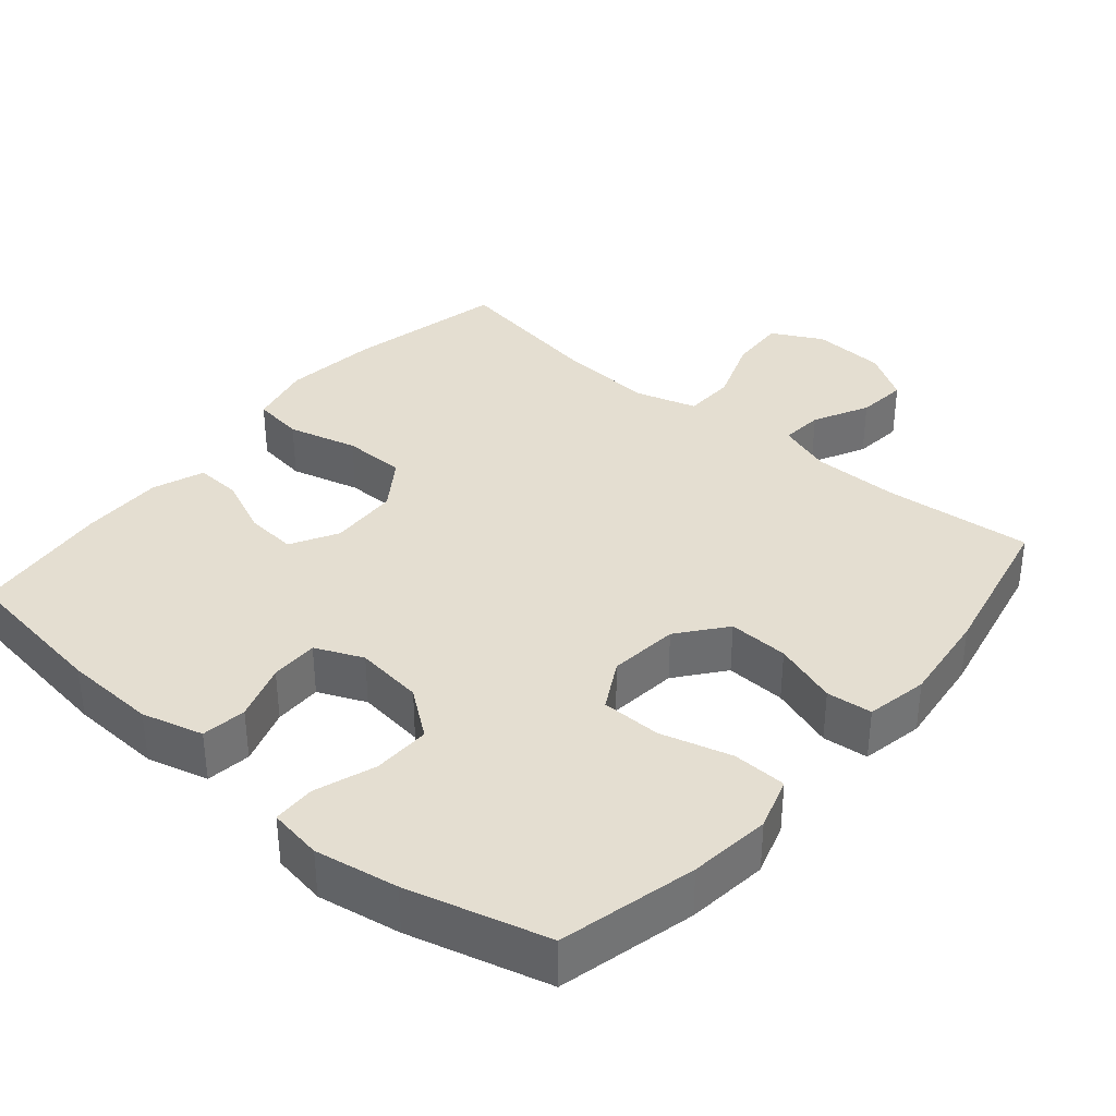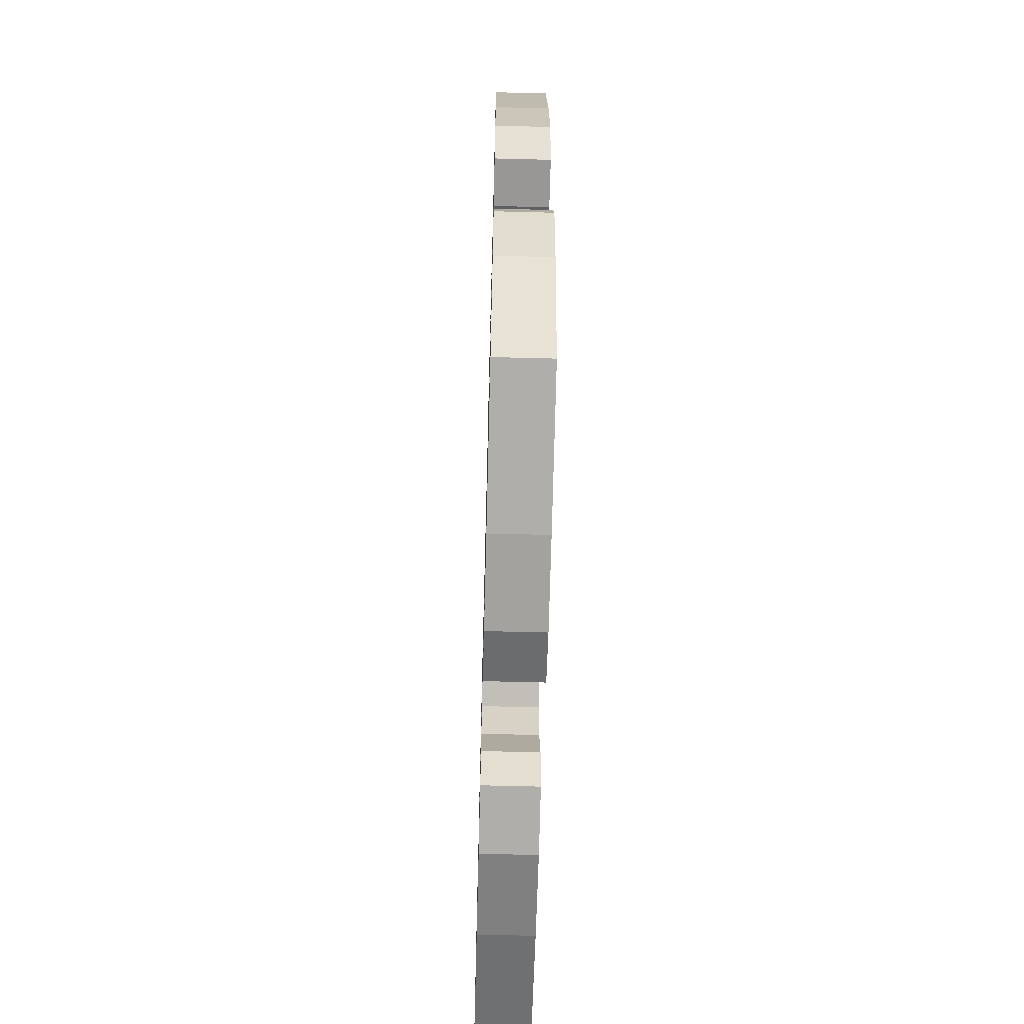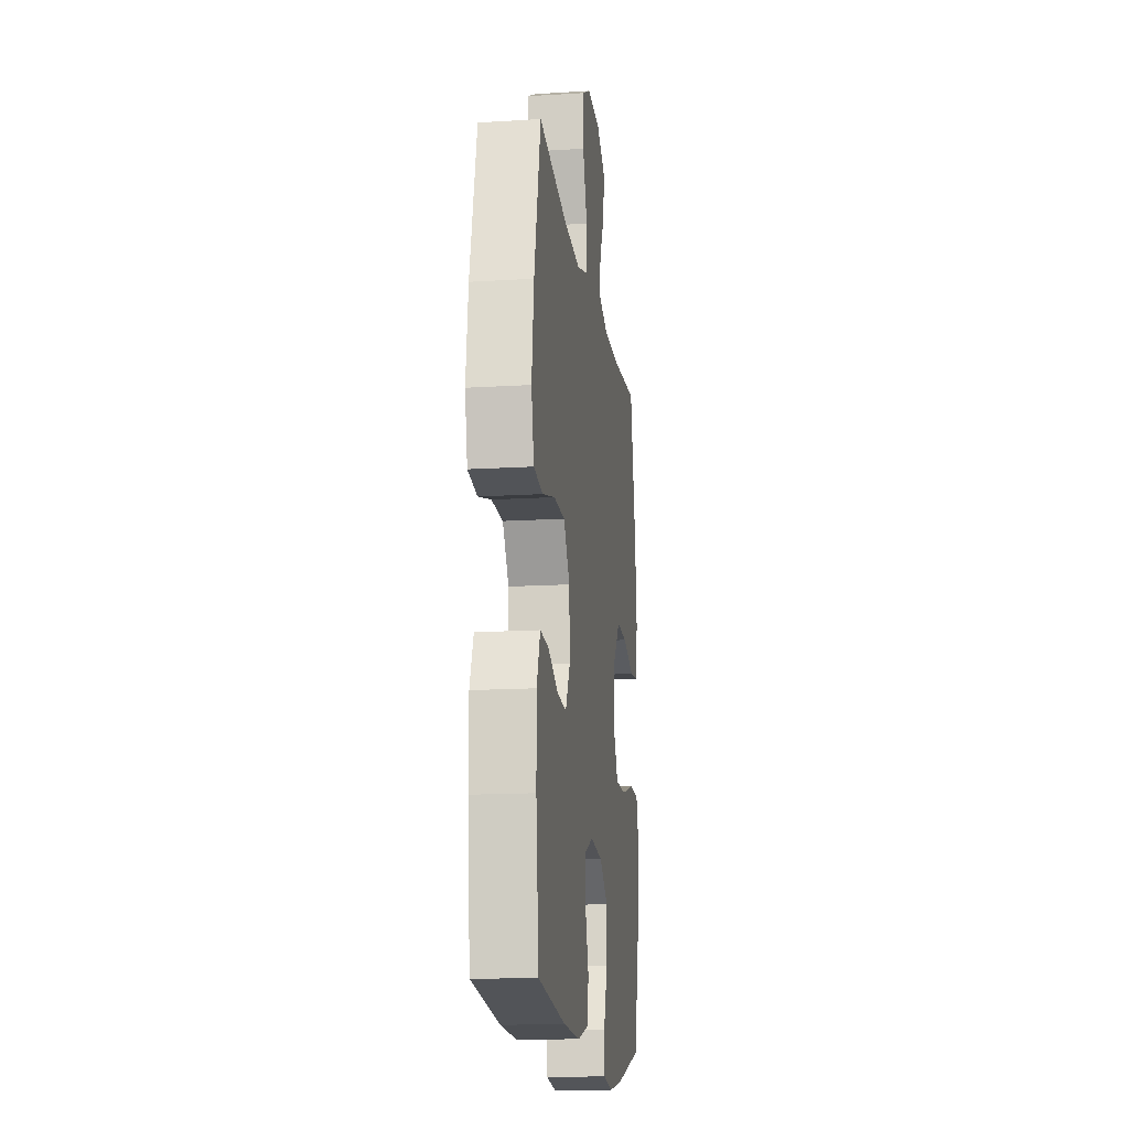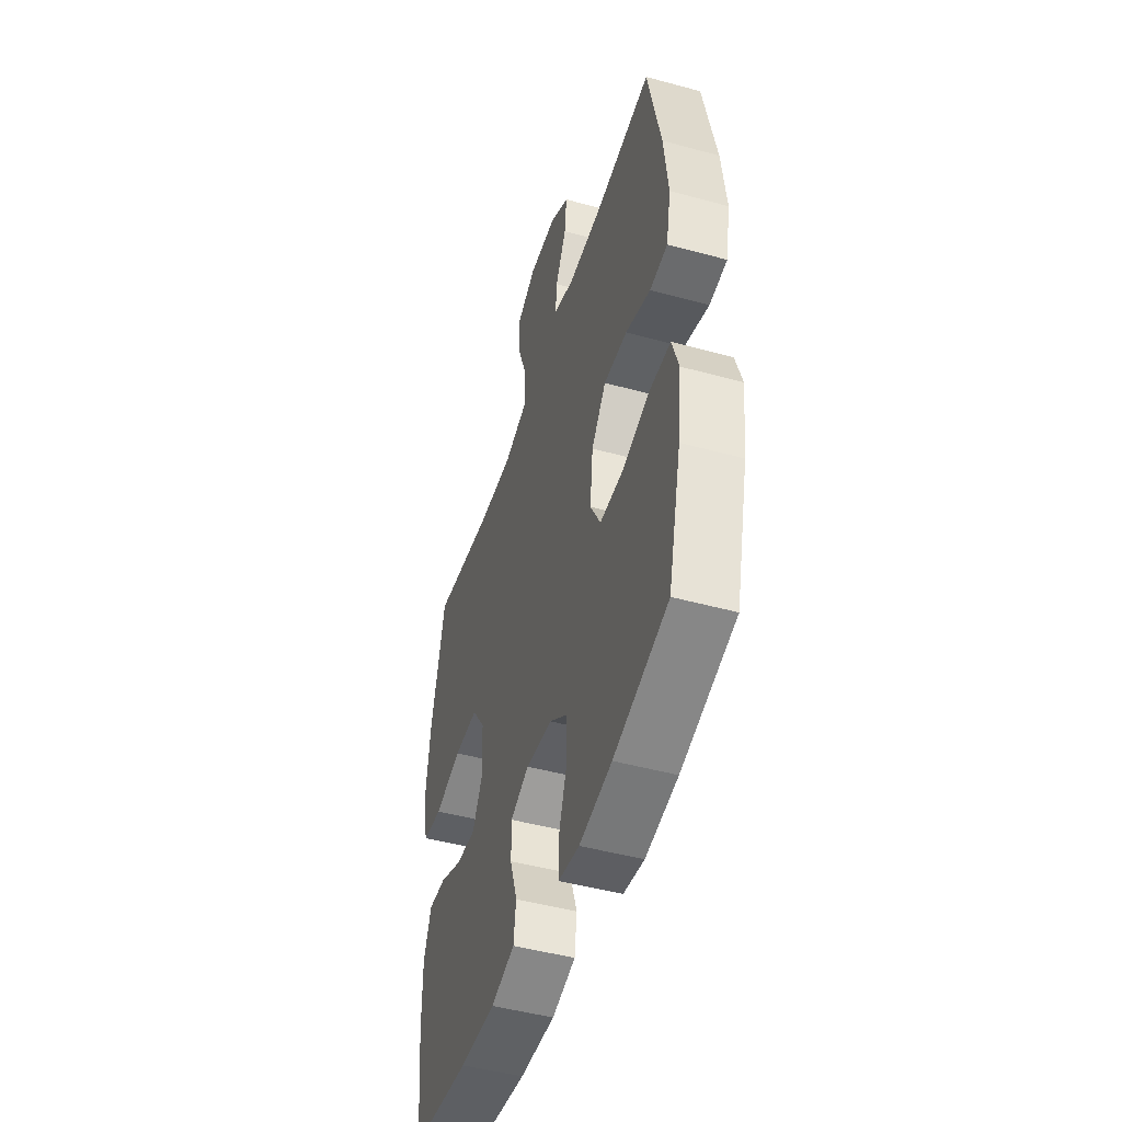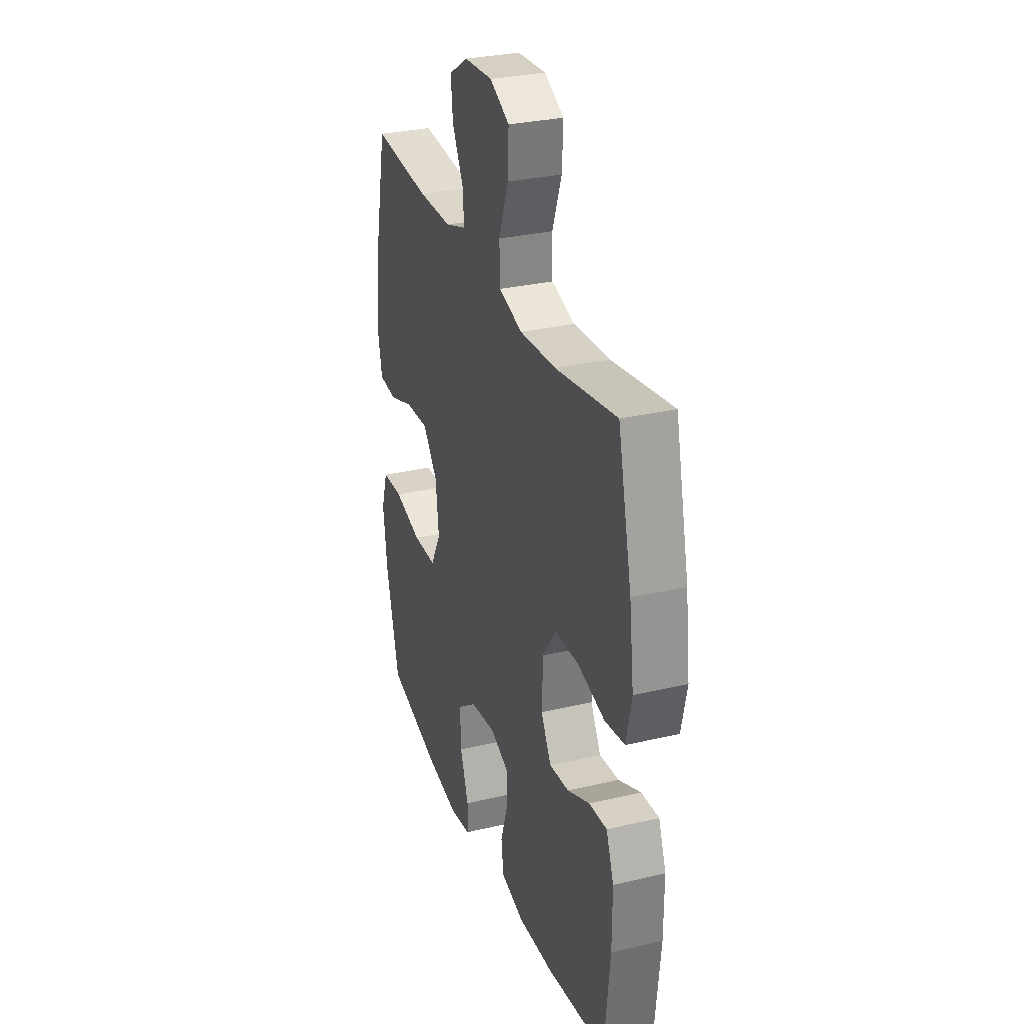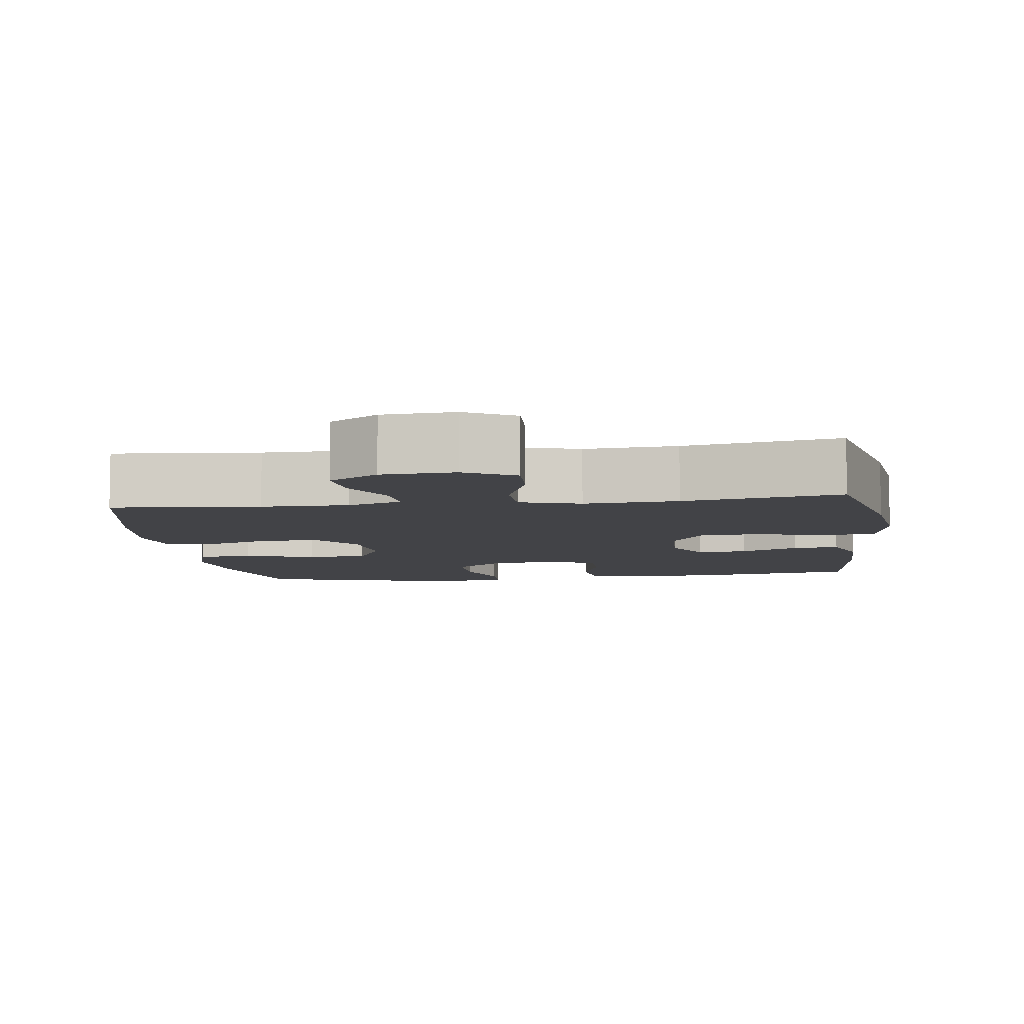
<metadata>
{"format":"obj","ext":"obj","renderer":"f3d","projection":"perspective","resolution":1024,"background":"white","views":[{"elev":36.4,"azim":-139.8,"up":"+Y"},{"elev":-62.7,"azim":-91.5,"up":"+Z"},{"elev":-15.3,"azim":97.5,"up":"+Z"},{"elev":-47.7,"azim":-107.1,"up":"+Z"},{"elev":29.9,"azim":70.9,"up":"+Z"},{"elev":-7.4,"azim":7.6,"up":"+Y"}]}
</metadata>
<code>
o path1398
v -0.5393 0.0375 0.2487
v -0.5547 0.0375 0.1166
v -0.5373 0.0375 0.02968
v -0.4727 0.0375 0.02336
v -0.3826 0.0375 0.05378
v -0.2976 0.0375 0.05723
v -0.2443 0.0375 -0.009455
v -0.2332 0.0375 -0.1072
v -0.2707 0.0375 -0.1765
v -0.3557 0.0375 -0.1775
v -0.4562 0.0375 -0.1496
v -0.5324 0.0375 -0.1521
v -0.5557 0.0375 -0.2261
v -0.5414 0.0375 -0.3407
v -0.4934 0.0375 -0.5329
v -0.296 0.0375 -0.5858
v -0.1784 0.0375 -0.6062
v -0.1029 0.0375 -0.5941
v -0.1014 0.0375 -0.5342
v -0.1321 0.0375 -0.4483
v -0.1346 0.0375 -0.367
v -0.0684 0.0375 -0.3167
v 0.02762 0.0375 -0.3047
v 0.09487 0.0375 -0.3339
v 0.09473 0.0375 -0.4014
v 0.06853 0.0375 -0.4822
v 0.07757 0.0375 -0.5454
v 0.164 0.0375 -0.5686
v 0.2935 0.0375 -0.5627
v 0.5086 0.0375 -0.5329
v 0.5291 0.0375 -0.3361
v 0.5292 0.0375 -0.2198
v 0.5016 0.0375 -0.1474
v 0.4368 0.0375 -0.151
v 0.3549 0.0375 -0.1871
v 0.2836 0.0375 -0.1931
v 0.2464 0.0375 -0.127
v 0.2504 0.0375 -0.02885
v 0.2983 0.0375 0.04073
v 0.3862 0.0375 0.04164
v 0.4845 0.0375 0.01593
v 0.5564 0.0375 0.02615
v 0.5762 0.0375 0.1153
v 0.5594 0.0375 0.2483
v 0.5086 0.0375 0.4688
v 0.2869 0.0375 0.4319
v 0.1548 0.0375 0.4235
v 0.06949 0.0375 0.449
v 0.06706 0.0375 0.5214
v 0.1012 0.0375 0.6152
v 0.105 0.0375 0.6949
v 0.03382 0.0375 0.732
v -0.06911 0.0375 0.7261
v -0.1384 0.0375 0.6832
v -0.1308 0.0375 0.6128
v -0.09091 0.0375 0.5357
v -0.08572 0.0375 0.4758
v -0.1618 0.0375 0.4503
v -0.2847 0.0375 0.4502
v -0.4934 0.0375 0.4688
v -0.5393 -0.0375 0.2487
v -0.5547 -0.0375 0.1166
v -0.5373 -0.0375 0.02968
v -0.4727 -0.0375 0.02336
v -0.3826 -0.0375 0.05378
v -0.2976 -0.0375 0.05723
v -0.2443 -0.0375 -0.009455
v -0.2332 -0.0375 -0.1072
v -0.2707 -0.0375 -0.1765
v -0.3557 -0.0375 -0.1775
v -0.4562 -0.0375 -0.1496
v -0.5324 -0.0375 -0.1521
v -0.5557 -0.0375 -0.2261
v -0.5414 -0.0375 -0.3407
v -0.4934 -0.0375 -0.5329
v -0.296 -0.0375 -0.5858
v -0.1784 -0.0375 -0.6062
v -0.1029 -0.0375 -0.5941
v -0.1014 -0.0375 -0.5342
v -0.1321 -0.0375 -0.4483
v -0.1346 -0.0375 -0.367
v -0.0684 -0.0375 -0.3167
v 0.02762 -0.0375 -0.3047
v 0.09487 -0.0375 -0.3339
v 0.09473 -0.0375 -0.4014
v 0.06853 -0.0375 -0.4822
v 0.07757 -0.0375 -0.5454
v 0.164 -0.0375 -0.5686
v 0.2935 -0.0375 -0.5627
v 0.5086 -0.0375 -0.5329
v 0.5291 -0.0375 -0.3361
v 0.5292 -0.0375 -0.2198
v 0.5016 -0.0375 -0.1474
v 0.4368 -0.0375 -0.151
v 0.3549 -0.0375 -0.1871
v 0.2836 -0.0375 -0.1931
v 0.2464 -0.0375 -0.127
v 0.2504 -0.0375 -0.02885
v 0.2983 -0.0375 0.04073
v 0.3862 -0.0375 0.04164
v 0.4845 -0.0375 0.01593
v 0.5564 -0.0375 0.02615
v 0.5762 -0.0375 0.1153
v 0.5594 -0.0375 0.2483
v 0.5086 -0.0375 0.4688
v 0.2869 -0.0375 0.4319
v 0.1548 -0.0375 0.4235
v 0.06949 -0.0375 0.449
v 0.06706 -0.0375 0.5214
v 0.1012 -0.0375 0.6152
v 0.105 -0.0375 0.6949
v 0.03382 -0.0375 0.732
v -0.06911 -0.0375 0.7261
v -0.1384 -0.0375 0.6832
v -0.1308 -0.0375 0.6128
v -0.09091 -0.0375 0.5357
v -0.08572 -0.0375 0.4758
v -0.1618 -0.0375 0.4503
v -0.2847 -0.0375 0.4502
v -0.4934 -0.0375 0.4688
v -0.296 0.0375 -0.5858
v -0.1784 0.0375 -0.6062
v -0.1029 0.0375 -0.5941
v -0.1029 0.0375 -0.5941
v -0.1014 0.0375 -0.5342
v 0.07757 0.0375 -0.5454
v 0.07757 0.0375 -0.5454
v 0.164 0.0375 -0.5686
v 0.2935 0.0375 -0.5627
v -0.4934 0.0375 -0.5329
v -0.4934 0.0375 -0.5329
v 0.06853 0.0375 -0.4822
v 0.5086 0.0375 -0.5329
v 0.5086 0.0375 -0.5329
v -0.1321 0.0375 -0.4483
v 0.09473 0.0375 -0.4014
v -0.1346 0.0375 -0.367
v -0.5414 0.0375 -0.3407
v 0.5291 0.0375 -0.3361
v 0.09487 0.0375 -0.3339
v 0.09487 0.0375 -0.3339
v -0.0684 0.0375 -0.3167
v -0.5557 0.0375 -0.2261
v 0.5292 0.0375 -0.2198
v 0.02762 0.0375 -0.3047
v -0.5324 0.0375 -0.1521
v -0.5324 0.0375 -0.1521
v 0.3549 0.0375 -0.1871
v 0.2836 0.0375 -0.1931
v 0.2836 0.0375 -0.1931
v 0.5016 0.0375 -0.1474
v 0.5016 0.0375 -0.1474
v -0.2707 0.0375 -0.1765
v -0.2707 0.0375 -0.1765
v -0.3557 0.0375 -0.1775
v 0.2464 0.0375 -0.127
v 0.4368 0.0375 -0.151
v -0.4562 0.0375 -0.1496
v -0.2332 0.0375 -0.1072
v 0.2504 0.0375 -0.02885
v -0.2443 0.0375 -0.009455
v 0.2983 0.0375 0.04073
v -0.2976 0.0375 0.05723
v 0.3862 0.0375 0.04164
v 0.4845 0.0375 0.01593
v 0.5564 0.0375 0.02615
v 0.5564 0.0375 0.02615
v -0.5373 0.0375 0.02968
v -0.5373 0.0375 0.02968
v -0.4727 0.0375 0.02336
v -0.3826 0.0375 0.05378
v 0.5762 0.0375 0.1153
v -0.5547 0.0375 0.1166
v 0.5594 0.0375 0.2483
v -0.5393 0.0375 0.2487
v 0.1548 0.0375 0.4235
v 0.06949 0.0375 0.449
v 0.06949 0.0375 0.449
v 0.2869 0.0375 0.4319
v 0.5086 0.0375 0.4688
v 0.5086 0.0375 0.4688
v -0.4934 0.0375 0.4688
v -0.4934 0.0375 0.4688
v -0.2847 0.0375 0.4502
v -0.1618 0.0375 0.4503
v 0.06706 0.0375 0.5214
v -0.08572 0.0375 0.4758
v -0.08572 0.0375 0.4758
v -0.09091 0.0375 0.5357
v 0.1012 0.0375 0.6152
v -0.1308 0.0375 0.6128
v -0.1384 0.0375 0.6832
v -0.1384 0.0375 0.6832
v 0.105 0.0375 0.6949
v 0.105 0.0375 0.6949
v -0.06911 0.0375 0.7261
v 0.03382 0.0375 0.732
v -0.296 -0.0375 -0.5858
v -0.1784 -0.0375 -0.6062
v -0.1029 -0.0375 -0.5941
v -0.1029 -0.0375 -0.5941
v -0.1014 -0.0375 -0.5342
v 0.07757 -0.0375 -0.5454
v 0.07757 -0.0375 -0.5454
v 0.164 -0.0375 -0.5686
v 0.2935 -0.0375 -0.5627
v -0.4934 -0.0375 -0.5329
v -0.4934 -0.0375 -0.5329
v 0.06853 -0.0375 -0.4822
v 0.5086 -0.0375 -0.5329
v 0.5086 -0.0375 -0.5329
v -0.1321 -0.0375 -0.4483
v 0.09473 -0.0375 -0.4014
v -0.1346 -0.0375 -0.367
v -0.5414 -0.0375 -0.3407
v 0.5291 -0.0375 -0.3361
v 0.09487 -0.0375 -0.3339
v 0.09487 -0.0375 -0.3339
v -0.0684 -0.0375 -0.3167
v -0.5557 -0.0375 -0.2261
v 0.5292 -0.0375 -0.2198
v 0.02762 -0.0375 -0.3047
v -0.5324 -0.0375 -0.1521
v -0.5324 -0.0375 -0.1521
v 0.3549 -0.0375 -0.1871
v 0.2836 -0.0375 -0.1931
v 0.2836 -0.0375 -0.1931
v 0.5016 -0.0375 -0.1474
v 0.5016 -0.0375 -0.1474
v -0.2707 -0.0375 -0.1765
v -0.2707 -0.0375 -0.1765
v -0.3557 -0.0375 -0.1775
v 0.2464 -0.0375 -0.127
v 0.4368 -0.0375 -0.151
v -0.4562 -0.0375 -0.1496
v -0.2332 -0.0375 -0.1072
v 0.2504 -0.0375 -0.02885
v -0.2443 -0.0375 -0.009455
v 0.2983 -0.0375 0.04073
v -0.2976 -0.0375 0.05723
v 0.3862 -0.0375 0.04164
v 0.4845 -0.0375 0.01593
v 0.5564 -0.0375 0.02615
v 0.5564 -0.0375 0.02615
v -0.5373 -0.0375 0.02968
v -0.5373 -0.0375 0.02968
v -0.4727 -0.0375 0.02336
v -0.3826 -0.0375 0.05378
v 0.5762 -0.0375 0.1153
v -0.5547 -0.0375 0.1166
v 0.5594 -0.0375 0.2483
v -0.5393 -0.0375 0.2487
v 0.1548 -0.0375 0.4235
v 0.06949 -0.0375 0.449
v 0.06949 -0.0375 0.449
v 0.2869 -0.0375 0.4319
v 0.5086 -0.0375 0.4688
v 0.5086 -0.0375 0.4688
v -0.4934 -0.0375 0.4688
v -0.4934 -0.0375 0.4688
v -0.2847 -0.0375 0.4502
v -0.1618 -0.0375 0.4503
v 0.06706 -0.0375 0.5214
v -0.08572 -0.0375 0.4758
v -0.08572 -0.0375 0.4758
v -0.09091 -0.0375 0.5357
v 0.1012 -0.0375 0.6152
v -0.1308 -0.0375 0.6128
v -0.1384 -0.0375 0.6832
v -0.1384 -0.0375 0.6832
v 0.105 -0.0375 0.6949
v 0.105 -0.0375 0.6949
v -0.06911 -0.0375 0.7261
v 0.03382 -0.0375 0.732
f 237 254 238
f 252 240 261
f 253 239 256
f 236 230 219
f 261 240 262
f 267 266 263
f 254 264 262
f 254 262 238
f 214 232 215
f 249 251 241
f 217 233 222
f 238 262 240
f 225 221 234
f 252 261 259
f 206 213 205
f 237 238 236
f 198 212 214
f 214 230 232
f 242 249 241
f 202 199 200
f 215 235 220
f 198 215 207
f 243 249 242
f 205 209 203
f 266 267 273
f 257 256 251
f 269 268 273
f 237 236 222
f 234 221 228
f 248 250 247
f 248 252 250
f 241 256 239
f 226 233 217
f 216 225 206
f 233 237 222
f 240 252 248
f 247 250 245
f 271 274 267
f 212 199 202
f 237 253 254
f 220 235 223
f 219 230 214
f 199 212 198
f 221 225 216
f 251 256 241
f 239 253 237
f 214 215 198
f 235 215 232
f 264 263 266
f 206 226 213
f 213 226 217
f 274 273 267
f 263 264 254
f 222 236 219
f 216 206 210
f 213 209 205
f 225 226 206
f 266 273 268
f 16 17 77 76
f 17 124 201 77
f 18 19 79 78
f 127 28 88 204
f 28 29 89 88
f 131 16 76 208
f 26 27 87 86
f 29 134 211 89
f 19 20 80 79
f 25 26 86 85
f 20 21 81 80
f 14 15 75 74
f 30 31 91 90
f 141 25 85 218
f 21 22 82 81
f 13 14 74 73
f 31 32 92 91
f 23 24 84 83
f 22 23 83 82
f 147 13 73 224
f 35 150 227 95
f 32 152 229 92
f 154 10 70 231
f 36 37 97 96
f 34 35 95 94
f 33 34 94 93
f 11 12 72 71
f 10 11 71 70
f 8 9 69 68
f 37 38 98 97
f 7 8 68 67
f 38 39 99 98
f 6 7 67 66
f 40 41 101 100
f 41 167 244 101
f 169 4 64 246
f 4 5 65 64
f 42 43 103 102
f 2 3 63 62
f 39 40 100 99
f 5 6 66 65
f 43 44 104 103
f 1 2 62 61
f 47 178 255 107
f 46 47 107 106
f 181 46 106 258
f 44 45 105 104
f 183 1 61 260
f 59 60 120 119
f 58 59 119 118
f 48 49 109 108
f 188 58 118 265
f 56 57 117 116
f 49 50 110 109
f 55 56 116 115
f 193 55 115 270
f 50 195 272 110
f 53 54 114 113
f 52 53 113 112
f 51 52 112 111
f 160 161 177
f 175 184 163
f 176 179 162
f 159 142 153
f 184 185 163
f 190 186 189
f 177 185 187
f 177 161 185
f 137 138 155
f 172 164 174
f 140 145 156
f 161 163 185
f 148 157 144
f 175 182 184
f 129 128 136
f 160 159 161
f 121 137 135
f 137 155 153
f 165 164 172
f 125 123 122
f 138 143 158
f 121 130 138
f 166 165 172
f 128 126 132
f 189 196 190
f 180 174 179
f 192 196 191
f 160 145 159
f 157 151 144
f 171 170 173
f 171 173 175
f 164 162 179
f 149 140 156
f 139 129 148
f 156 145 160
f 163 171 175
f 170 168 173
f 194 190 197
f 135 125 122
f 160 177 176
f 143 146 158
f 142 137 153
f 122 121 135
f 144 139 148
f 174 164 179
f 162 160 176
f 137 121 138
f 158 155 138
f 187 189 186
f 129 136 149
f 136 140 149
f 197 190 196
f 186 177 187
f 145 142 159
f 139 133 129
f 136 128 132
f 148 129 149
f 189 191 196

</code>
